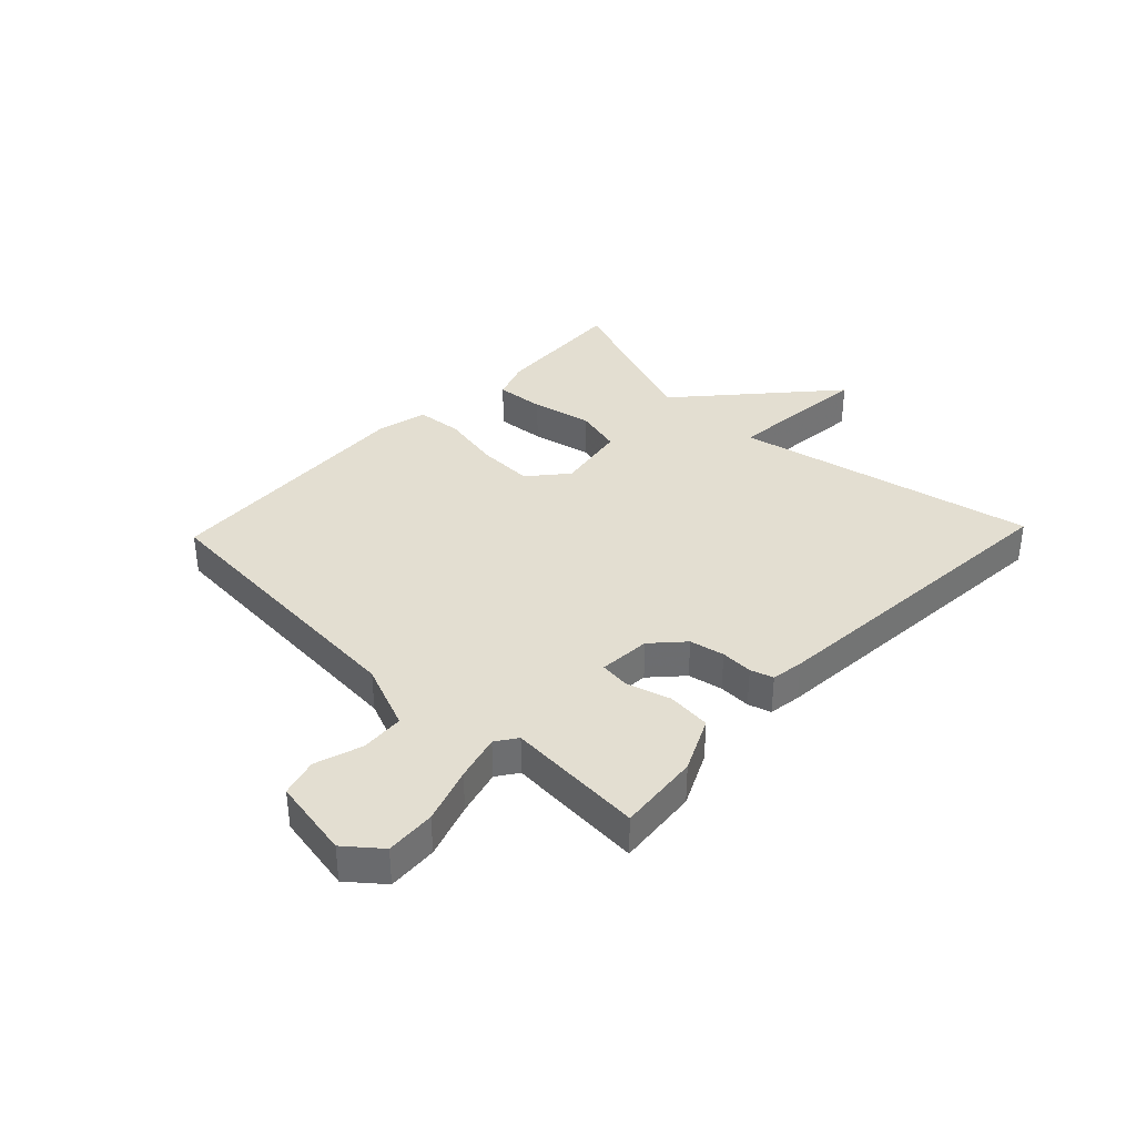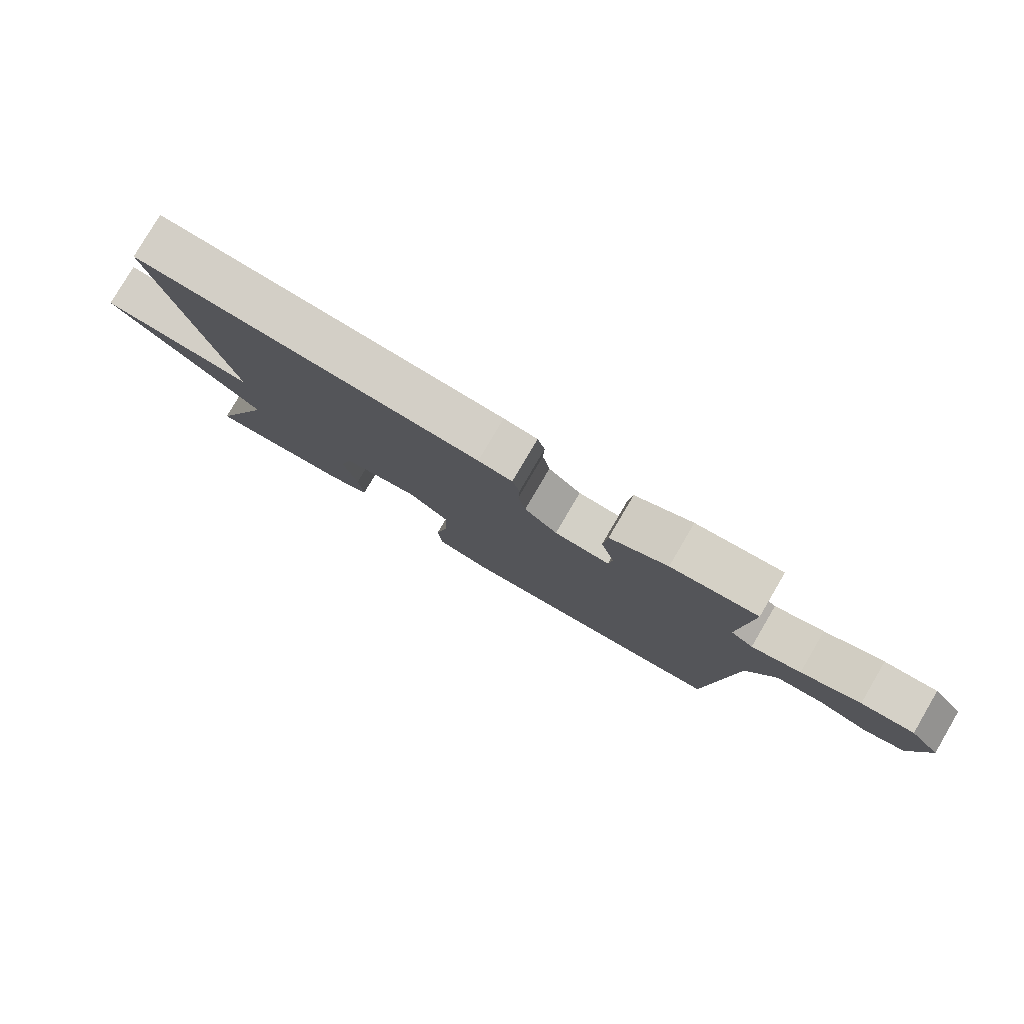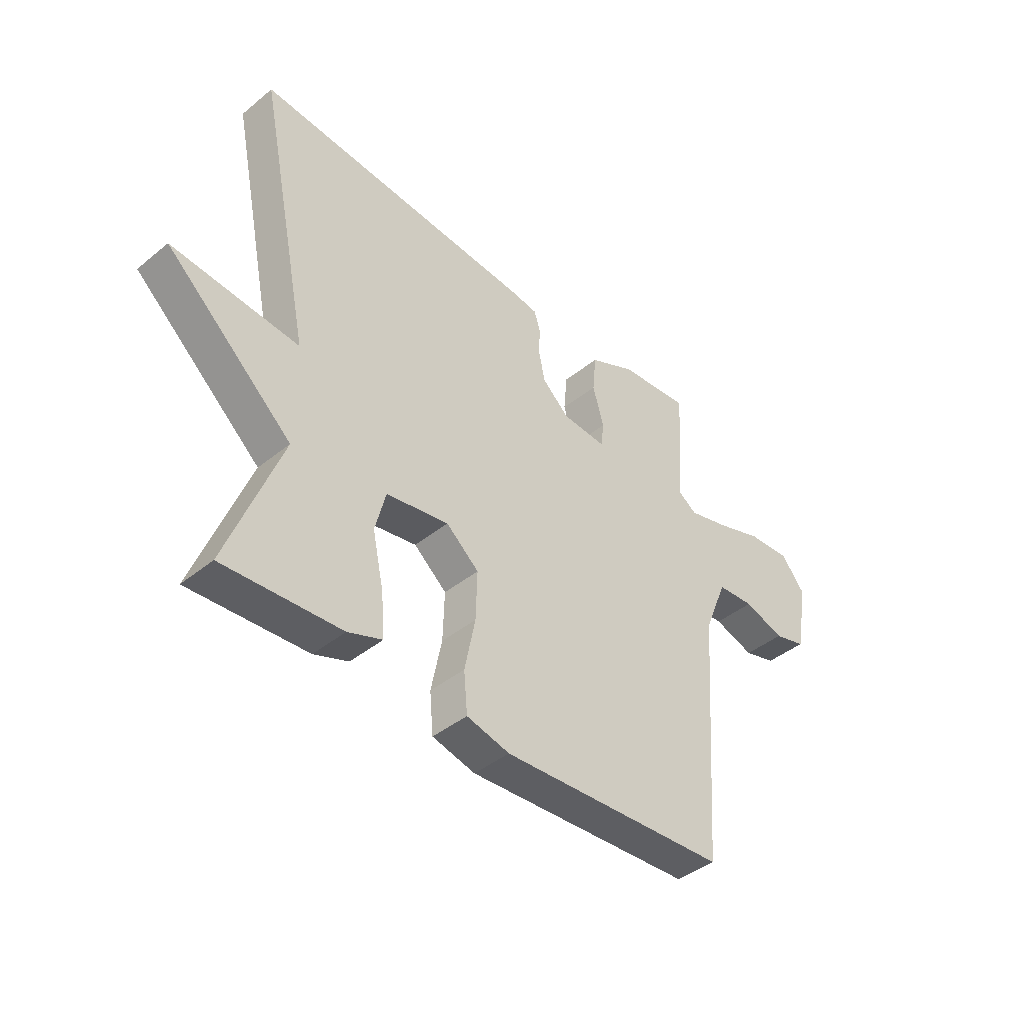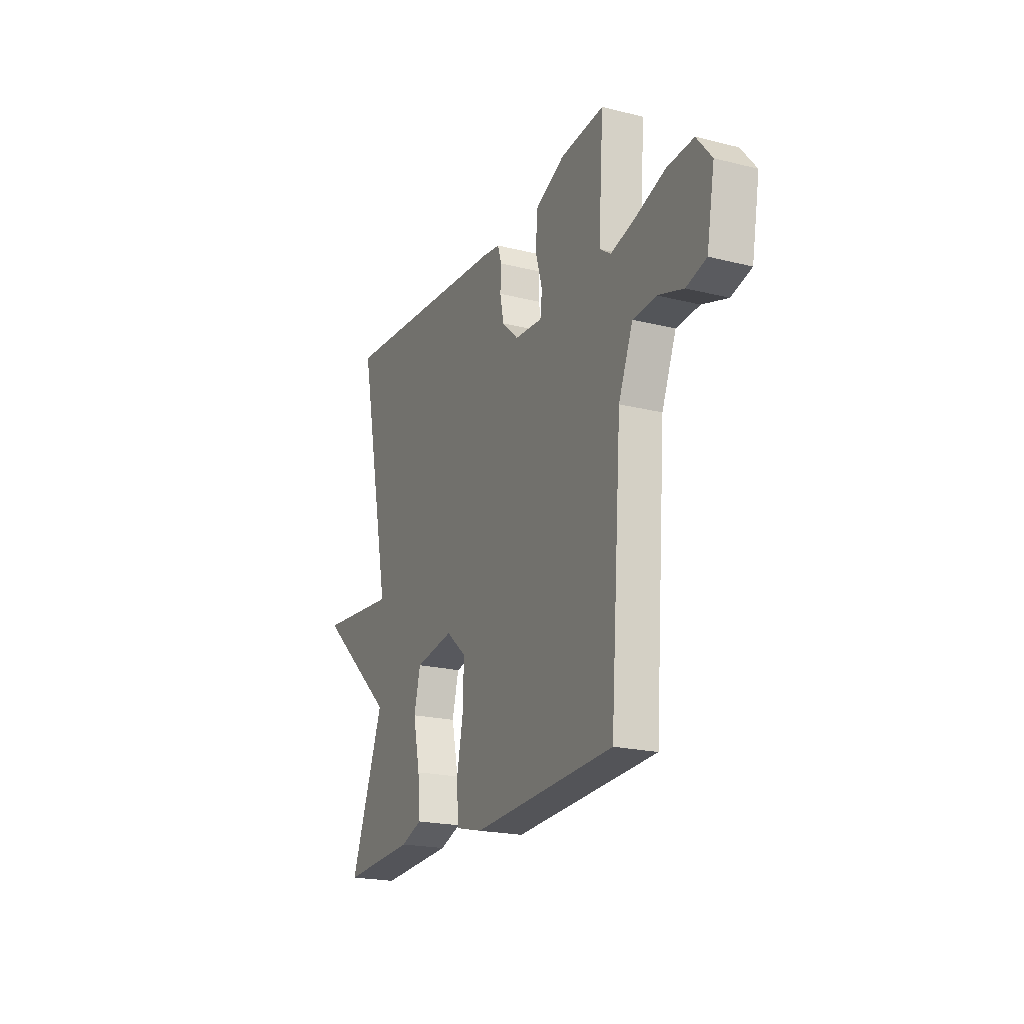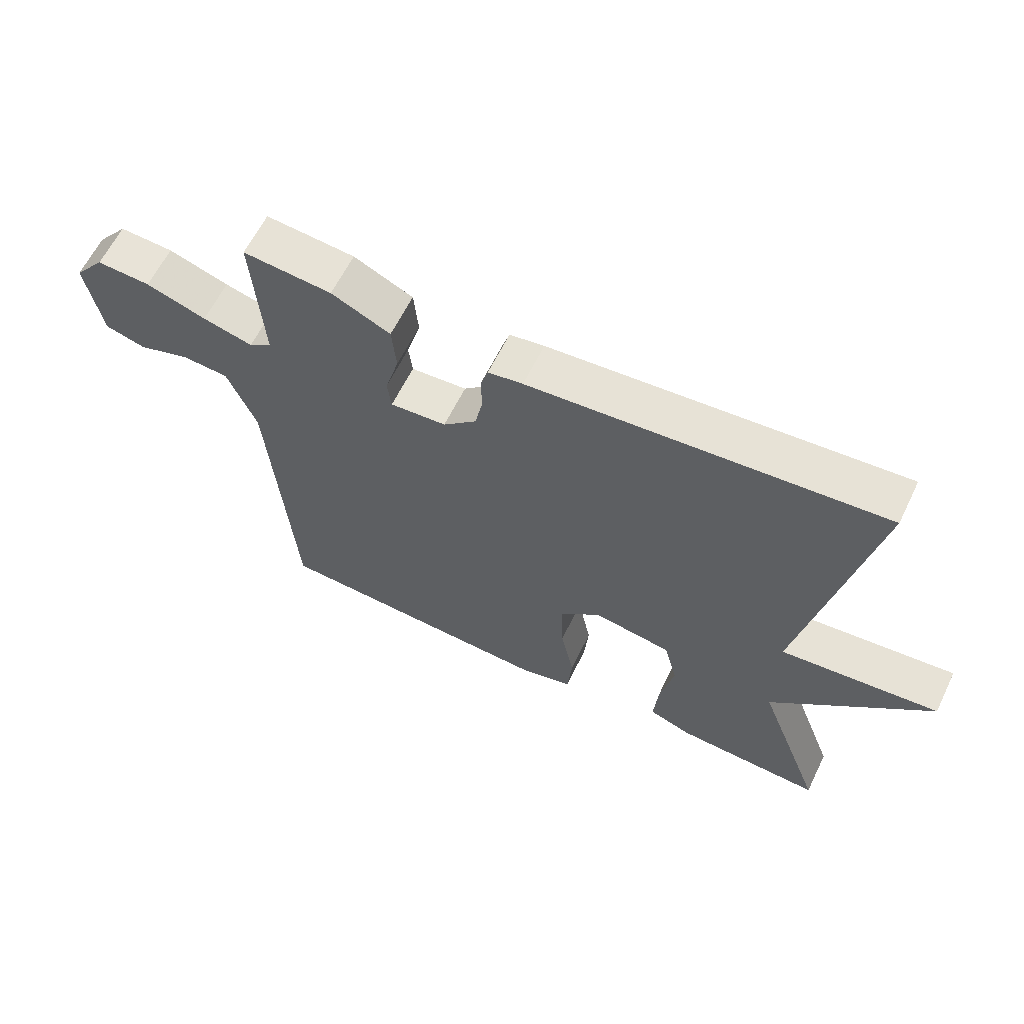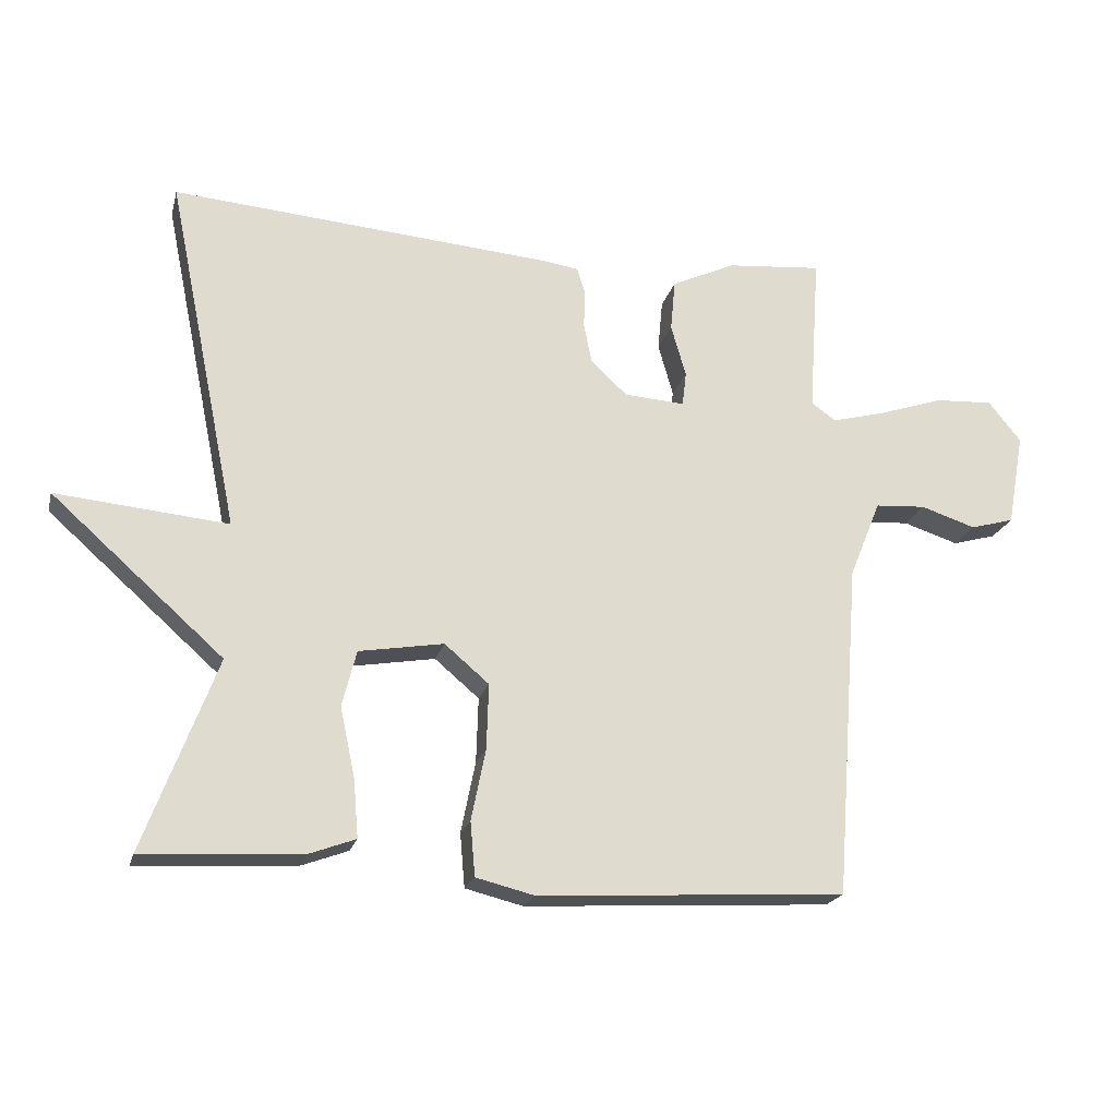
<metadata>
{"format":"obj","ext":"obj","renderer":"f3d","projection":"perspective","resolution":1024,"background":"white","views":[{"elev":36.3,"azim":-46.3,"up":"+Y"},{"elev":79.7,"azim":-149.6,"up":"+Z"},{"elev":-42.0,"azim":134.3,"up":"+Z"},{"elev":-20.7,"azim":-114.4,"up":"+Z"},{"elev":62.0,"azim":25.9,"up":"+Z"},{"elev":-20.7,"azim":166.1,"up":"+Z"}]}
</metadata>
<code>
v -0.5 0.07 -0.5
v -0.537 0.07 -0.008
v -0.583 0.07 0.105
v -0.657 0.07 0.11
v -0.738 0.07 0.084
v -0.802 0.07 0.102
v -0.827 0.07 0.239
v -0.779 0.07 0.298
v -0.694 0.07 0.293
v -0.599 0.07 0.261
v -0.52 0.07 0.24
v -0.484 0.07 0.265
v -0.5 0.07 0.5
v -0.36 0.07 0.487
v -0.267 0.07 0.443
v -0.26 0.07 0.368
v -0.282 0.07 0.291
v -0.276 0.07 0.241
v -0.187 0.07 0.247
v -0.134 0.07 0.296
v -0.122 0.07 0.355
v -0.124 0.07 0.41
v -0.112 0.07 0.449
v -0.057 0.07 0.457
v 0.5 0.07 0.5
v 0.394 0.07 -0.018
v 0.645 0.07 0.005
v 0.394 0.07 -0.218
v 0.5 0.07 -0.5
v 0.268 0.07 -0.486
v 0.2 0.07 -0.461
v 0.207 0.07 -0.377
v 0.229 0.07 -0.274
v 0.208 0.07 -0.192
v 0.084 0.07 -0.171
v 0.019 0.07 -0.226
v 0.022 0.07 -0.322
v 0.043 0.07 -0.426
v 0.036 0.07 -0.505
v -0.049 0.07 -0.526
v -0.5 0 -0.5
v -0.537 0 -0.008
v -0.583 0 0.105
v -0.657 0 0.11
v -0.738 0 0.084
v -0.802 0 0.102
v -0.827 0 0.239
v -0.779 0 0.298
v -0.694 0 0.293
v -0.599 0 0.261
v -0.52 0 0.24
v -0.484 0 0.265
v -0.5 0 0.5
v -0.36 0 0.487
v -0.267 0 0.443
v -0.26 0 0.368
v -0.282 0 0.291
v -0.276 0 0.241
v -0.187 0 0.247
v -0.134 0 0.296
v -0.122 0 0.355
v -0.124 0 0.41
v -0.112 0 0.449
v -0.057 0 0.457
v 0.5 0 0.5
v 0.394 0 -0.018
v 0.645 0 0.005
v 0.394 0 -0.218
v 0.5 0 -0.5
v 0.268 0 -0.486
v 0.2 0 -0.461
v 0.207 0 -0.377
v 0.229 0 -0.274
v 0.208 0 -0.192
v 0.084 0 -0.171
v 0.019 0 -0.226
v 0.022 0 -0.322
v 0.043 0 -0.426
v 0.036 0 -0.505
v -0.049 0 -0.526
f 40 1 2
f 39 40 2
f 38 39 2
f 37 38 2
f 36 37 2 3
f 35 36 3
f 34 35 3
f 31 32 33
f 30 31 33
f 29 30 33
f 28 29 33
f 28 33 34
f 27 28 34
f 26 27 34
f 25 26 34
f 24 25 34
f 23 24 34
f 22 23 34
f 21 22 34
f 20 21 34
f 19 20 34
f 18 19 34 3
f 15 16 17
f 14 15 17
f 13 14 17
f 12 13 17
f 18 3 4
f 17 18 4
f 12 17 4
f 11 12 4
f 8 9 10
f 7 8 10
f 6 7 10
f 5 6 10
f 4 5 10
f 4 10 11
f 42 41 80
f 42 80 79
f 42 79 78
f 42 78 77
f 43 42 77 76
f 43 76 75
f 43 75 74
f 73 72 71
f 73 71 70
f 73 70 69
f 73 69 68
f 74 73 68
f 74 68 67
f 74 67 66
f 74 66 65
f 74 65 64
f 74 64 63
f 74 63 62
f 74 62 61
f 74 61 60
f 74 60 59
f 43 74 59 58
f 57 56 55
f 57 55 54
f 57 54 53
f 57 53 52
f 44 43 58
f 44 58 57
f 44 57 52
f 44 52 51
f 50 49 48
f 50 48 47
f 50 47 46
f 50 46 45
f 50 45 44
f 51 50 44
f 1 41 42 2
f 2 42 43 3
f 3 43 44 4
f 4 44 45 5
f 5 45 46 6
f 6 46 47 7
f 7 47 48 8
f 8 48 49 9
f 9 49 50 10
f 10 50 51 11
f 11 51 52 12
f 12 52 53 13
f 13 53 54 14
f 14 54 55 15
f 15 55 56 16
f 16 56 57 17
f 17 57 58 18
f 18 58 59 19
f 19 59 60 20
f 20 60 61 21
f 21 61 62 22
f 22 62 63 23
f 23 63 64 24
f 24 64 65 25
f 25 65 66 26
f 26 66 67 27
f 27 67 68 28
f 28 68 69 29
f 29 69 70 30
f 30 70 71 31
f 31 71 72 32
f 32 72 73 33
f 33 73 74 34
f 34 74 75 35
f 35 75 76 36
f 36 76 77 37
f 37 77 78 38
f 38 78 79 39
f 39 79 80 40
f 40 80 41 1

</code>
